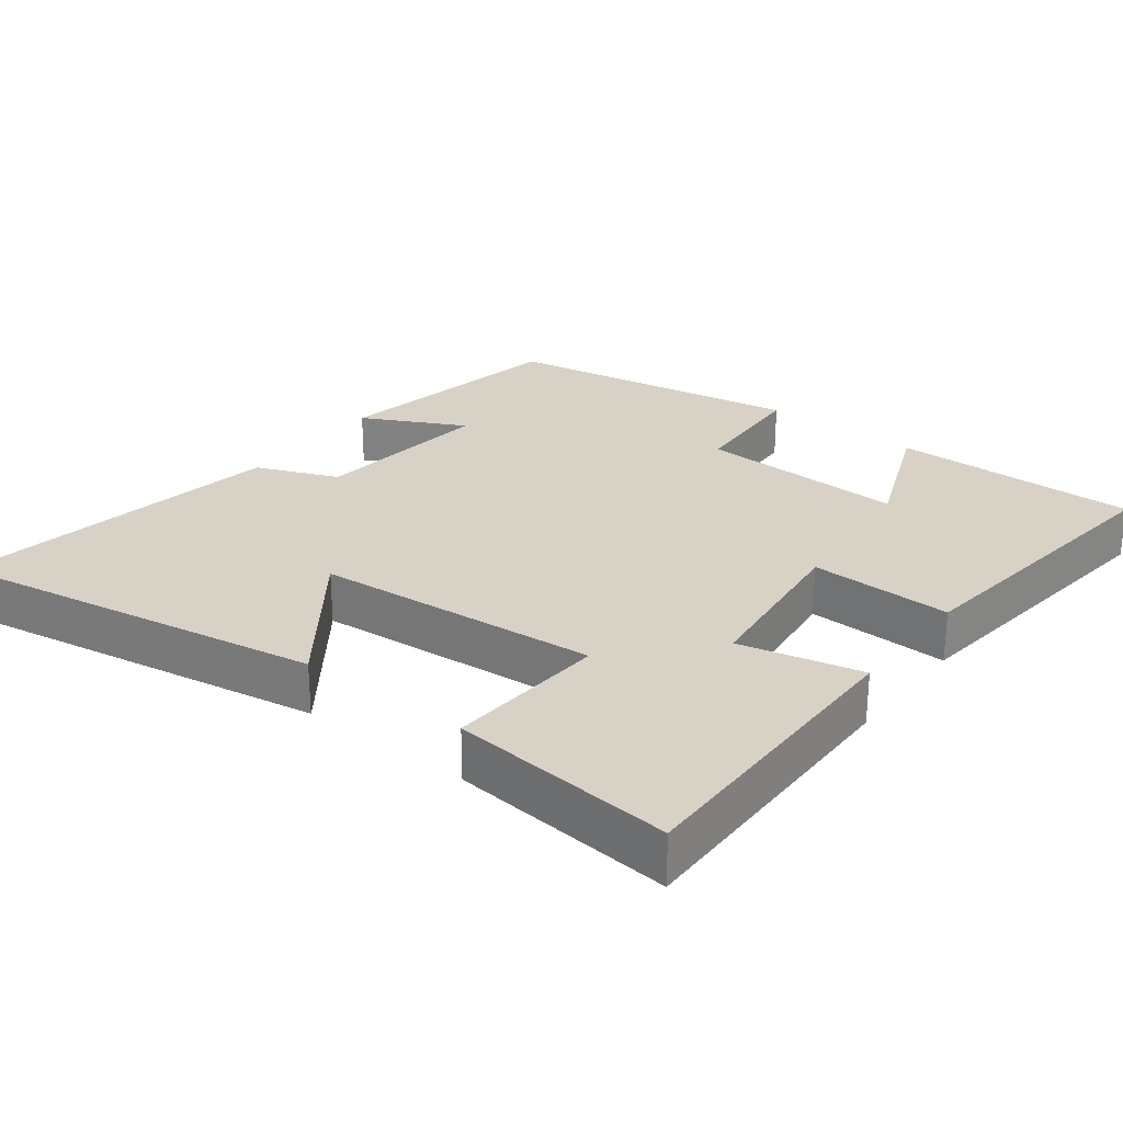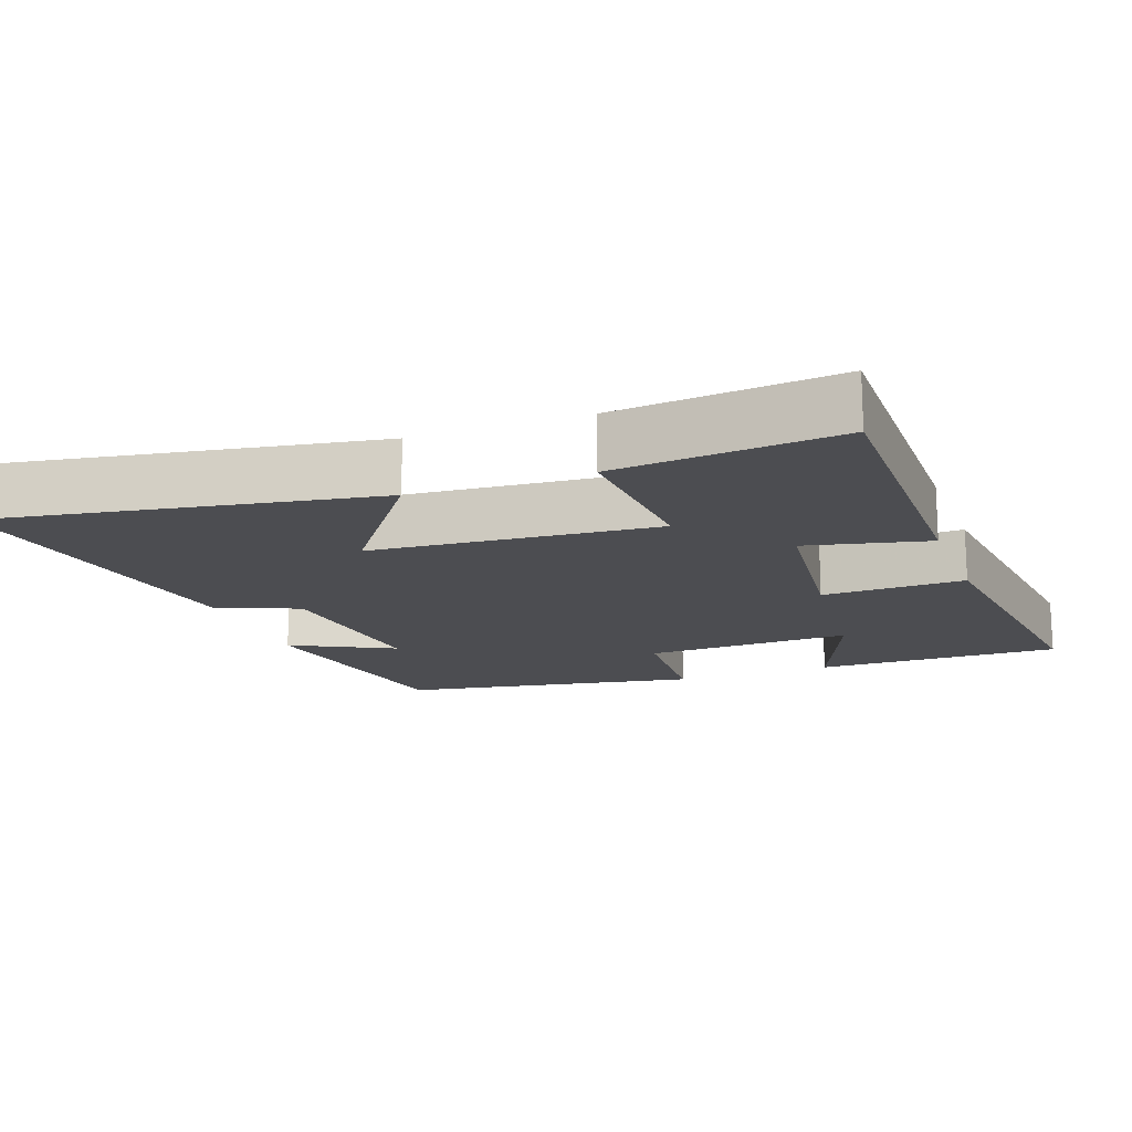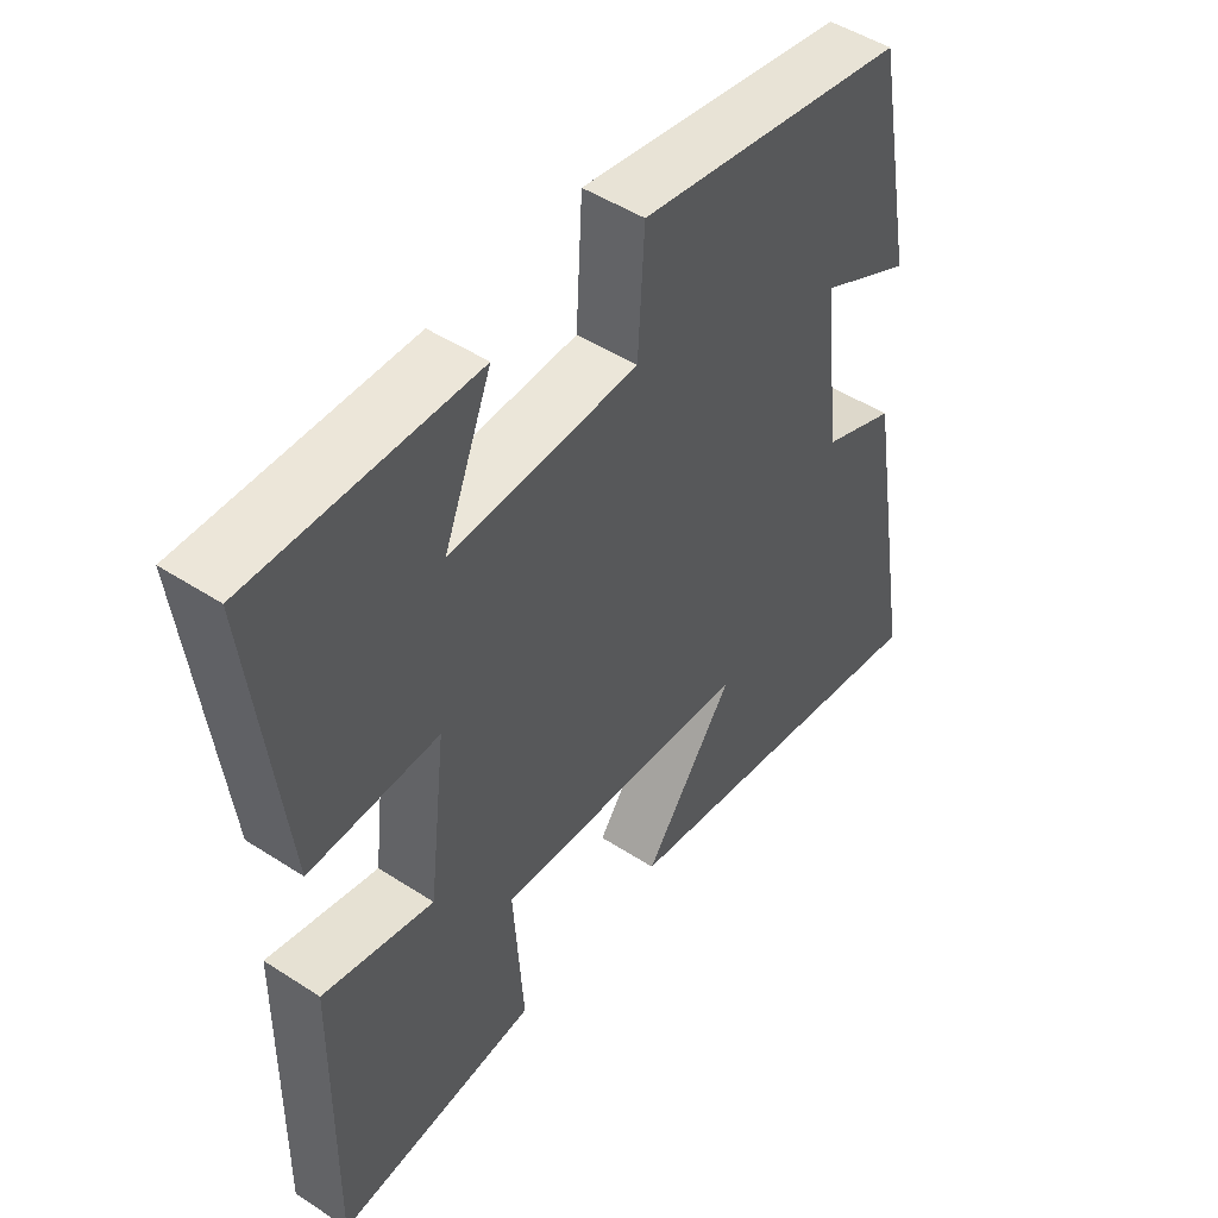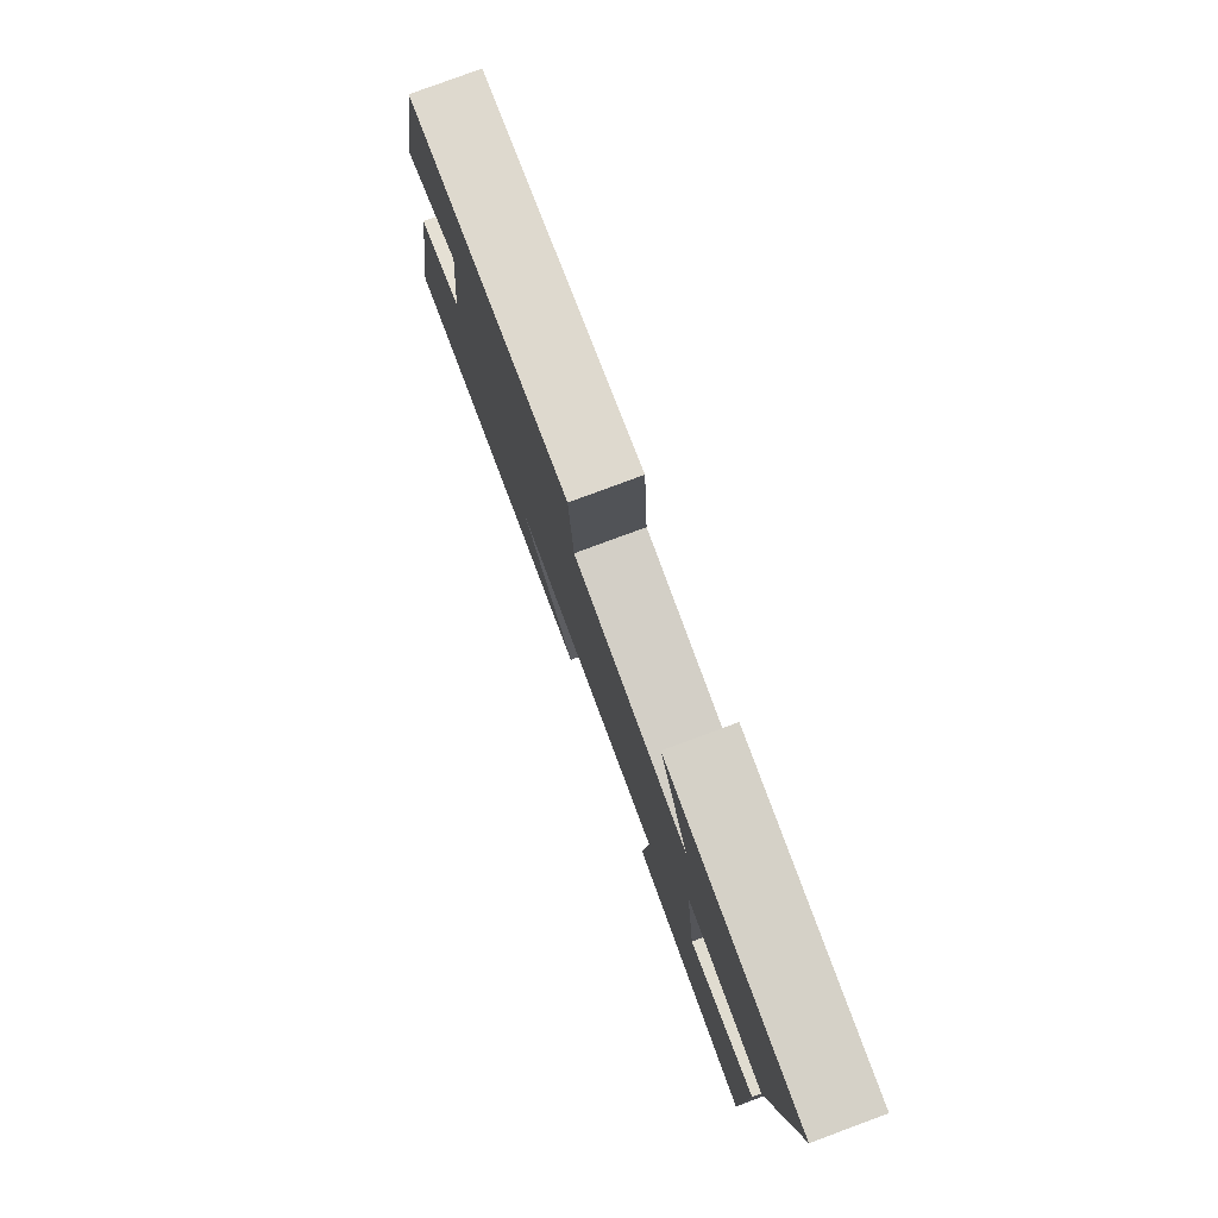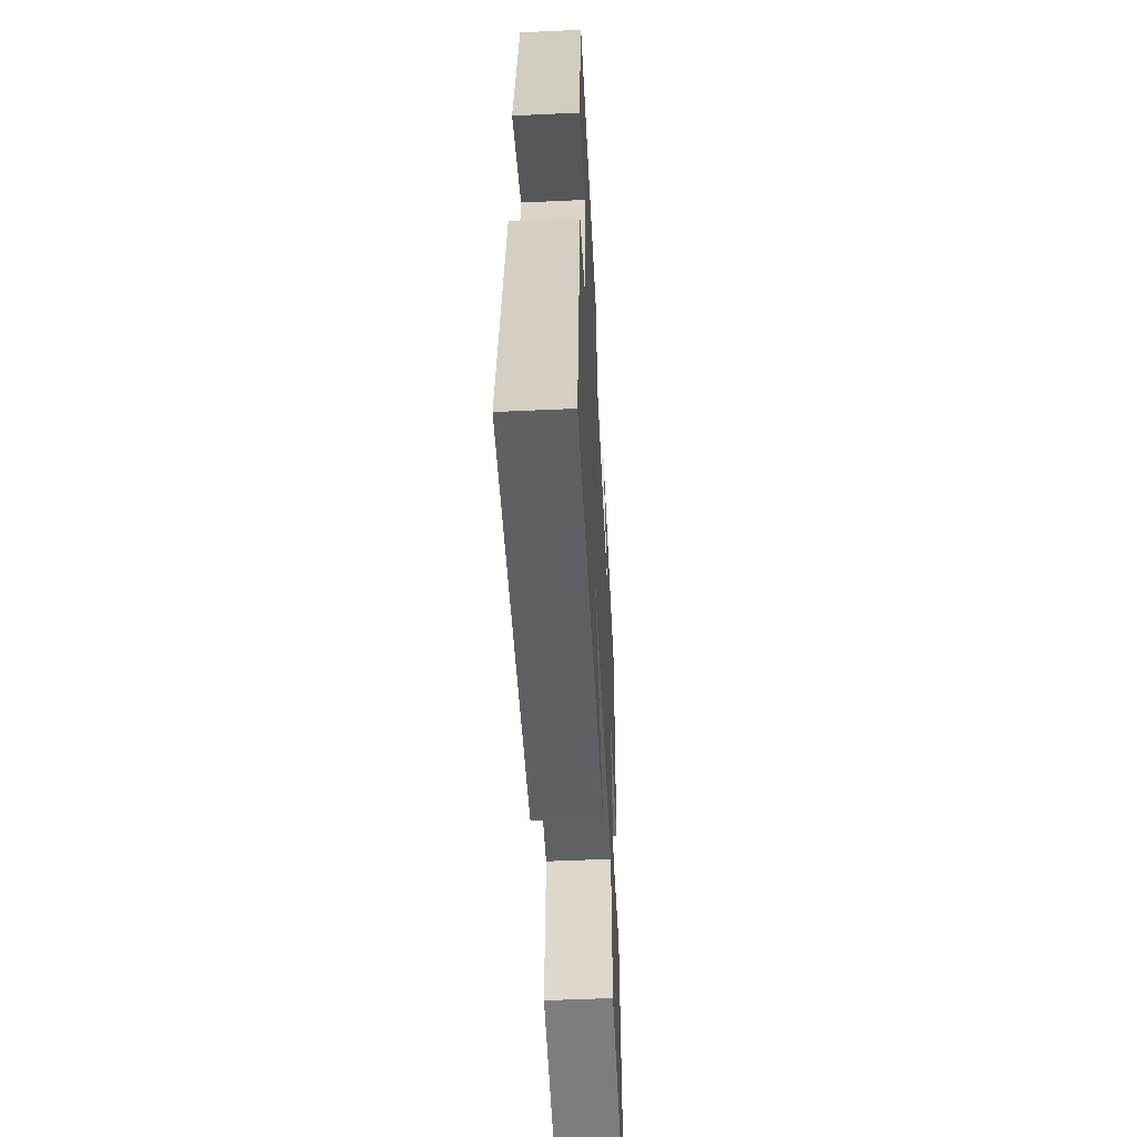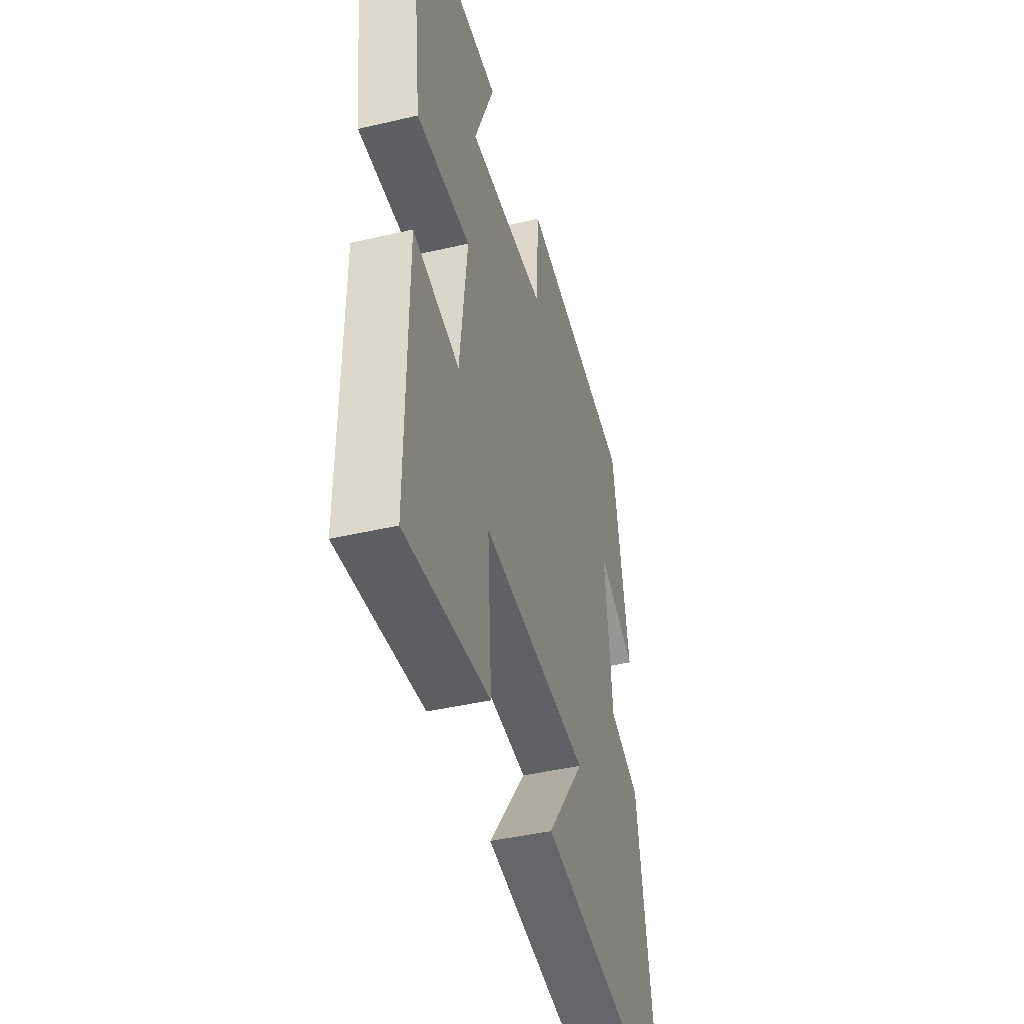
<metadata>
{"format":"obj","ext":"obj","renderer":"f3d","projection":"perspective","resolution":1024,"background":"white","views":[{"elev":27.3,"azim":-142.3,"up":"+Y"},{"elev":-16.2,"azim":-159.7,"up":"+Y"},{"elev":48.7,"azim":-54.1,"up":"+Z"},{"elev":79.8,"azim":-110.3,"up":"+Z"},{"elev":-53.8,"azim":92.8,"up":"+Z"},{"elev":-42.6,"azim":-74.4,"up":"+Z"}]}
</metadata>
<code>
v 0.578 0.07 -0.592
v 0.05 0.07 -0.5
v 0.191 0.07 -0.309
v -0.207 0.07 -0.275
v -0.192 0.07 -0.5
v -0.505 0.07 -0.529
v -0.5 0.07 -0.101
v -0.329 0.07 -0.141
v -0.301 0.07 0.095
v -0.5 0.07 0.091
v -0.549 0.07 0.506
v -0.205 0.07 0.5
v -0.279 0.07 0.319
v 0.011 0.07 0.327
v 0.021 0.07 0.5
v 0.437 0.07 0.426
v 0.5 0.07 0.093
v 0.358 0.07 0.166
v 0.386 0.07 -0.084
v 0.5 0.07 -0.131
v 0.578 0 -0.592
v 0.05 0 -0.5
v 0.191 0 -0.309
v -0.207 0 -0.275
v -0.192 0 -0.5
v -0.505 0 -0.529
v -0.5 0 -0.101
v -0.329 0 -0.141
v -0.301 0 0.095
v -0.5 0 0.091
v -0.549 0 0.506
v -0.205 0 0.5
v -0.279 0 0.319
v 0.011 0 0.327
v 0.021 0 0.5
v 0.437 0 0.426
v 0.5 0 0.093
v 0.358 0 0.166
v 0.386 0 -0.084
v 0.5 0 -0.131
f 1 2 3
f 20 1 3
f 19 20 3
f 18 19 3 4
f 15 16 17 18
f 14 15 18
f 13 14 18 4
f 10 11 12 13
f 9 10 13
f 9 13 4 5
f 8 9 5
f 5 6 7 8
f 23 22 21
f 23 21 40
f 23 40 39
f 24 23 39 38
f 38 37 36 35
f 38 35 34
f 24 38 34 33
f 33 32 31 30
f 33 30 29
f 25 24 33 29
f 25 29 28
f 28 27 26 25
f 1 21 22 2
f 2 22 23 3
f 3 23 24 4
f 4 24 25 5
f 5 25 26 6
f 6 26 27 7
f 7 27 28 8
f 8 28 29 9
f 9 29 30 10
f 10 30 31 11
f 11 31 32 12
f 12 32 33 13
f 13 33 34 14
f 14 34 35 15
f 15 35 36 16
f 16 36 37 17
f 17 37 38 18
f 18 38 39 19
f 19 39 40 20
f 20 40 21 1

</code>
